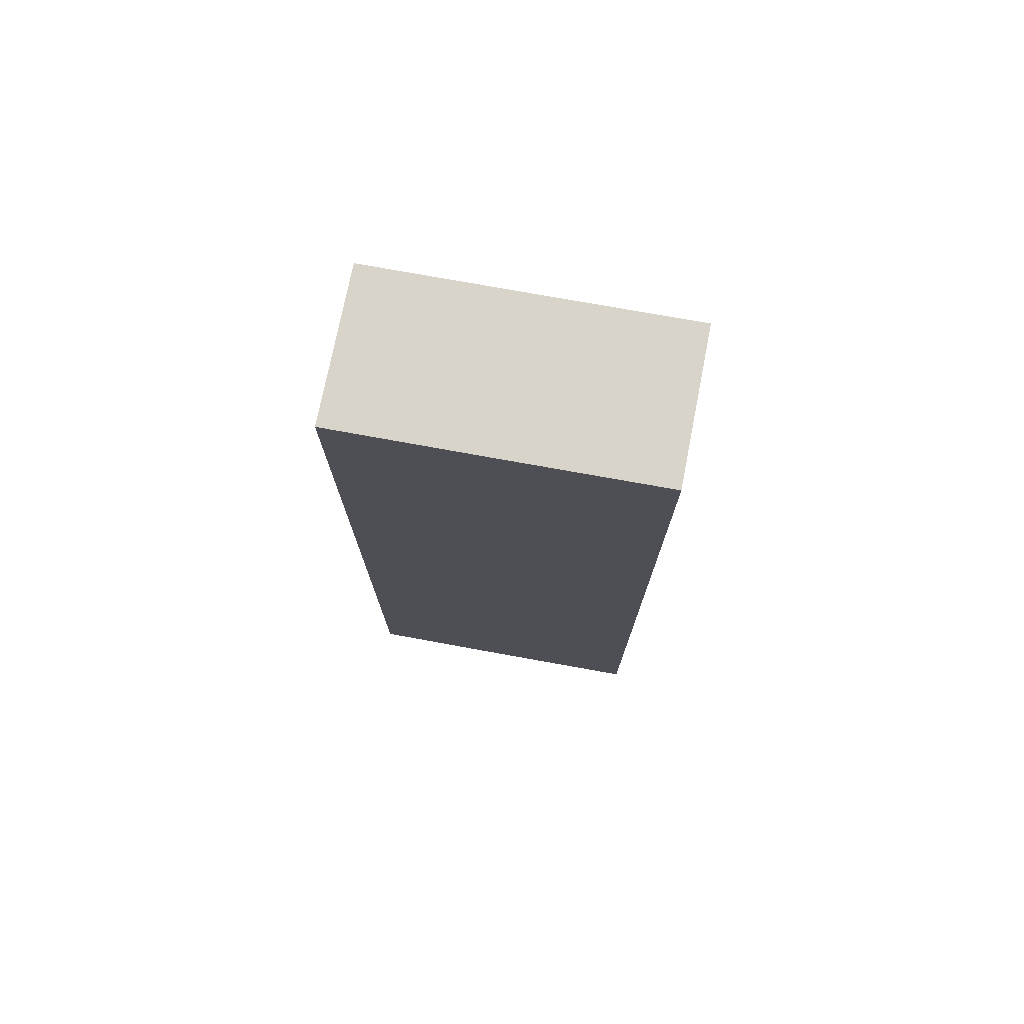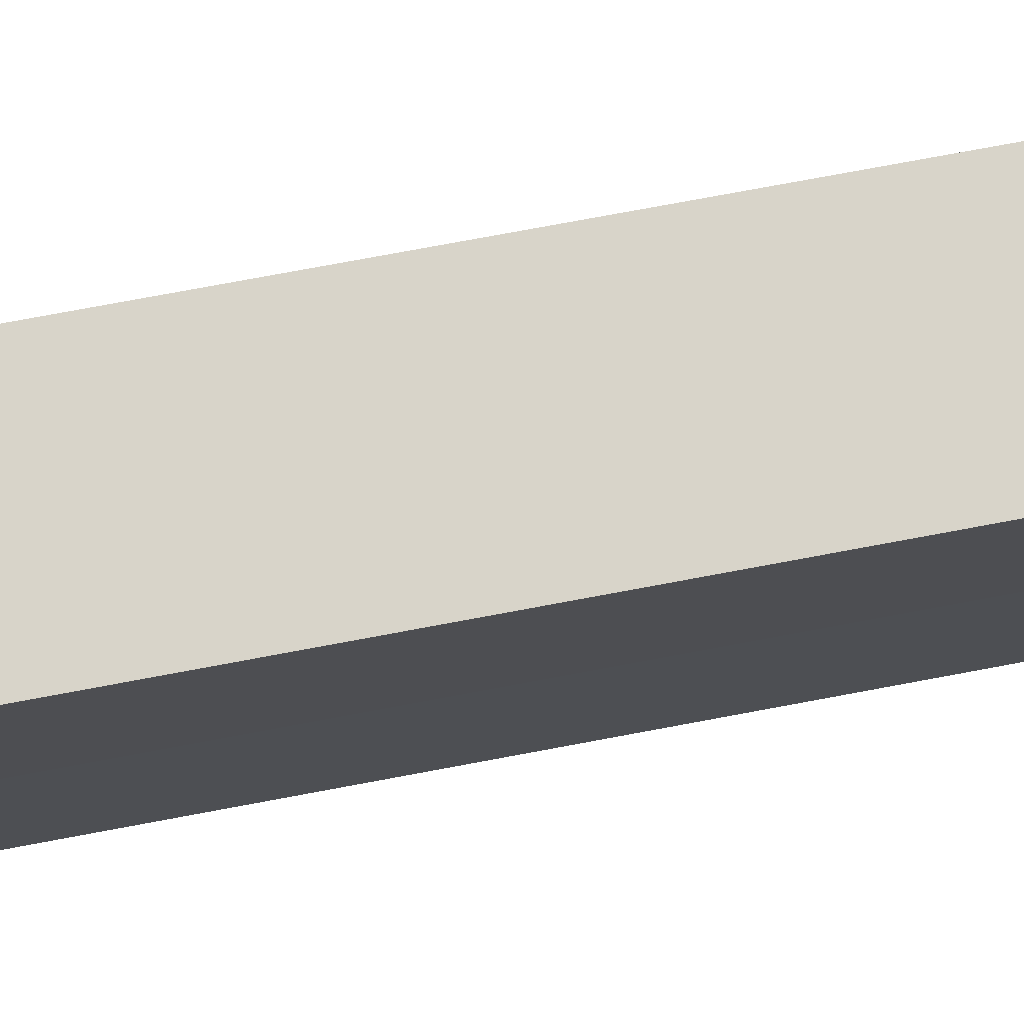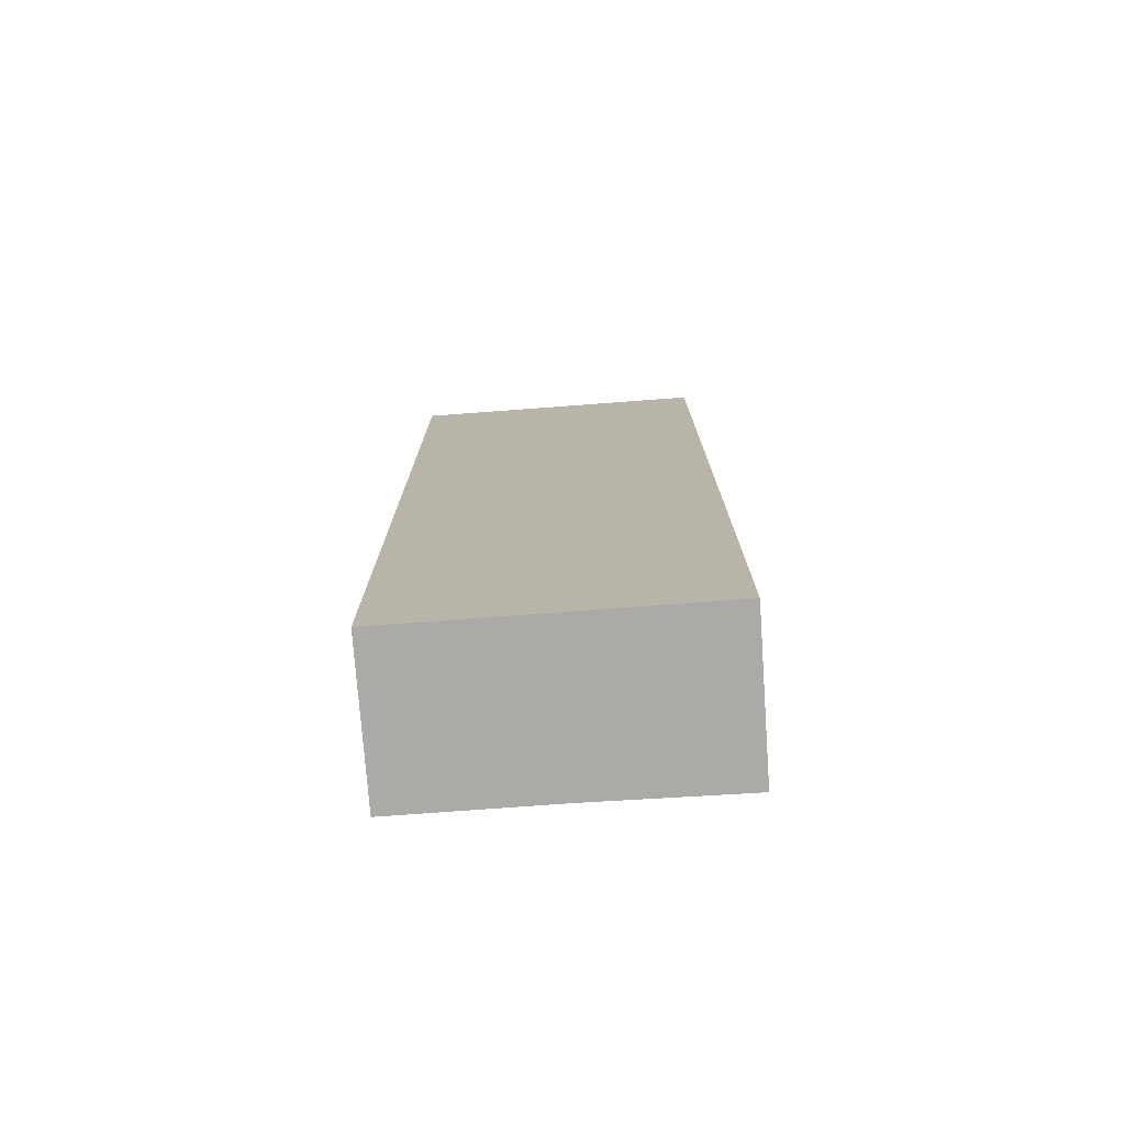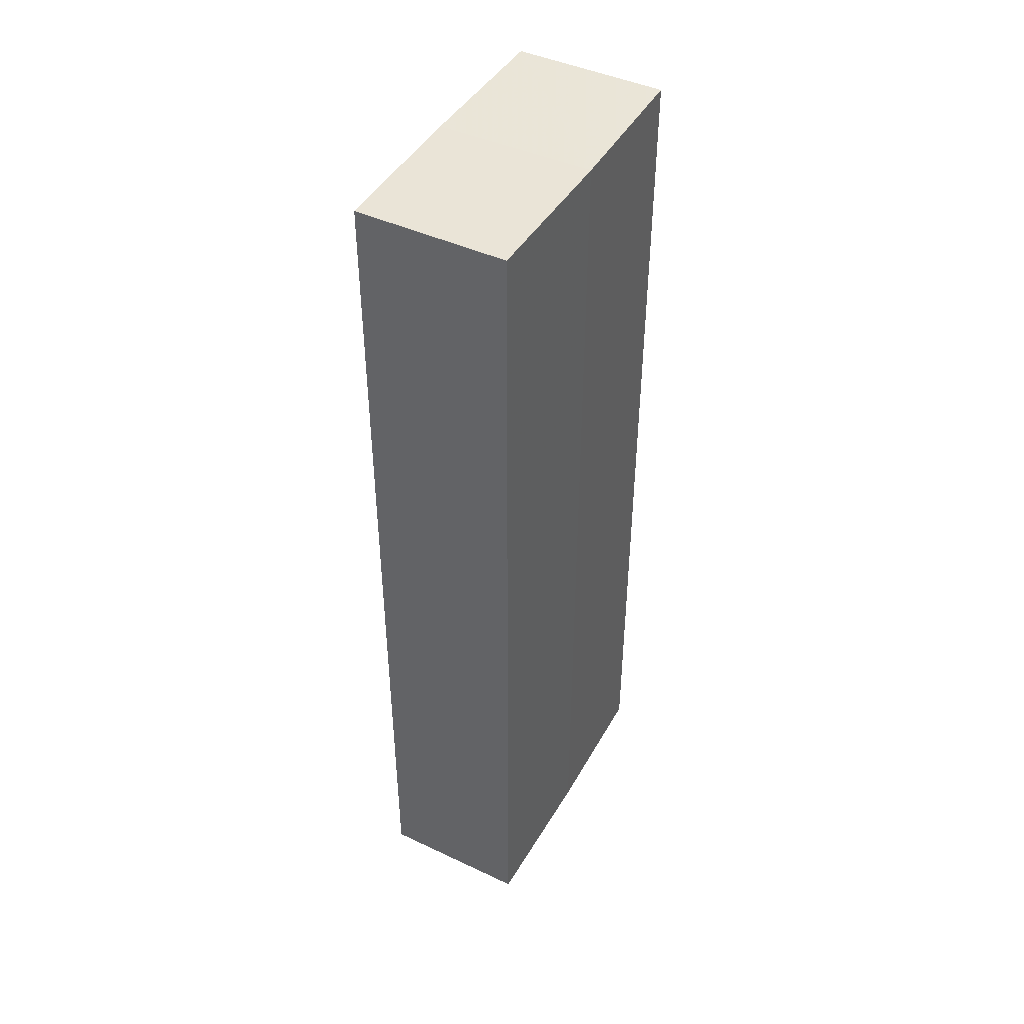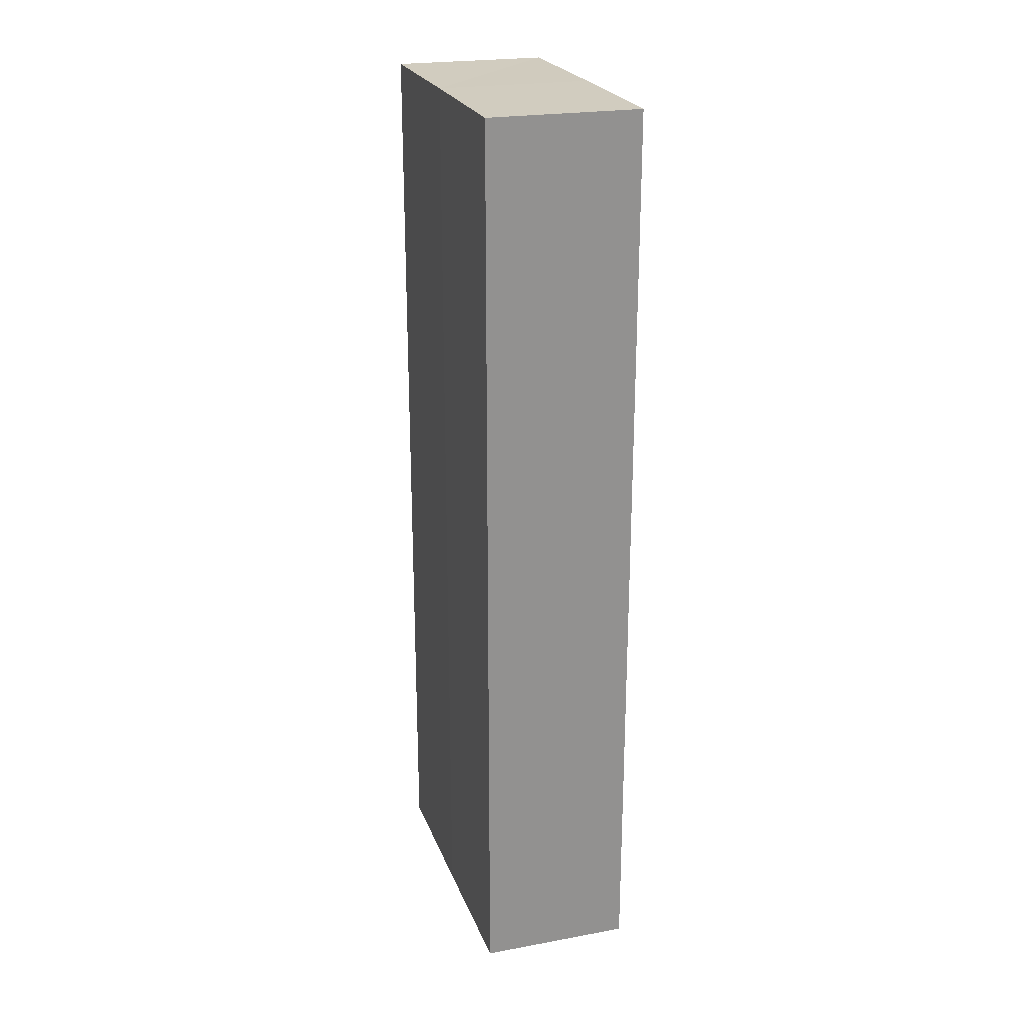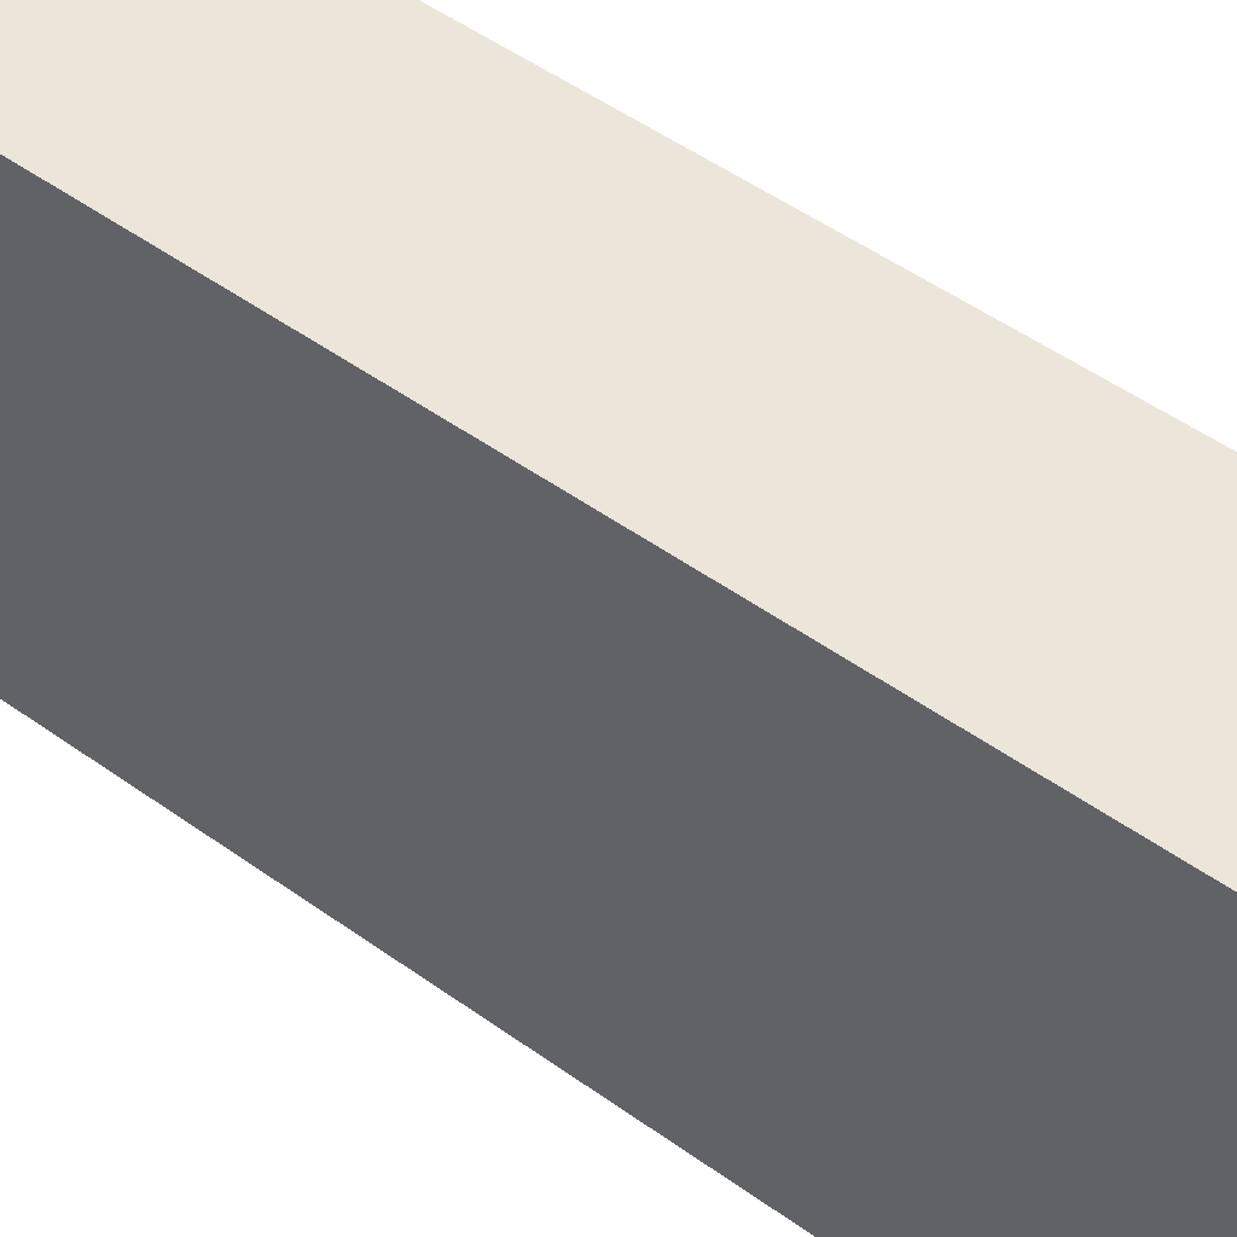
<metadata>
{"format":"obj","ext":"obj","renderer":"f3d","projection":"perspective","resolution":1024,"background":"white","views":[{"elev":75.2,"azim":100.3,"up":"+Z"},{"elev":75.9,"azim":-100.8,"up":"+Y"},{"elev":-75.7,"azim":-85.8,"up":"+Z"},{"elev":44.3,"azim":28.2,"up":"+Z"},{"elev":23.5,"azim":162.7,"up":"+Z"},{"elev":46.6,"azim":-50.1,"up":"+Y"}]}
</metadata>
<code>
o 10971
v 2222 1860 12.1
v 2222 1860 12.1
v 2222 1860 12.16
v 2222 1860 12.1
v 2222 1860 12.16
v 2222 1860 12.1
v 2222 1860 12.16
v 2222 1860 12.1
v 2222 1860 12.16
v 2222 1860 12.1
v 2222 1860 12.1
v 2222 1860 12.1
v 2222 1860 12.16
v 2222 1860 12.1
v 2222 1860 12.16
v 2222 1860 12.1
v 2222 1860 12.1
v 2222 1860 12.16
v 2222 1860 12.1
v 2222 1860 12.1
v 2222 1860 12.16
v 2222 1860 12.1
v 2222 1860 12.1
v 2222 1860 12.16
v 2222 1860 12.16
v 2222 1860 12.1
v 2222 1860 12.1
v 2222 1860 12.16
v 2222 1860 12.16
v 2222 1860 12.16
v 2222 1860 12.1
v 2222 1860 12.1
v 2222 1860 12.1
v 2222 1860 12.16
v 2222 1860 12.16
v 2222 1860 12.16
v 2222 1860 12.16
f 1 2 3
f 4 1 5
f 5 6 7
f 7 8 9
f 10 11 8
f 12 10 13
f 10 14 15
f 16 8 17
f 13 16 18
f 16 17 19
f 18 20 21
f 22 19 23
f 24 19 25
f 26 27 24
f 18 28 29
f 30 31 29
f 32 33 30
f 15 34 28
f 15 35 34
f 36 37 35

</code>
